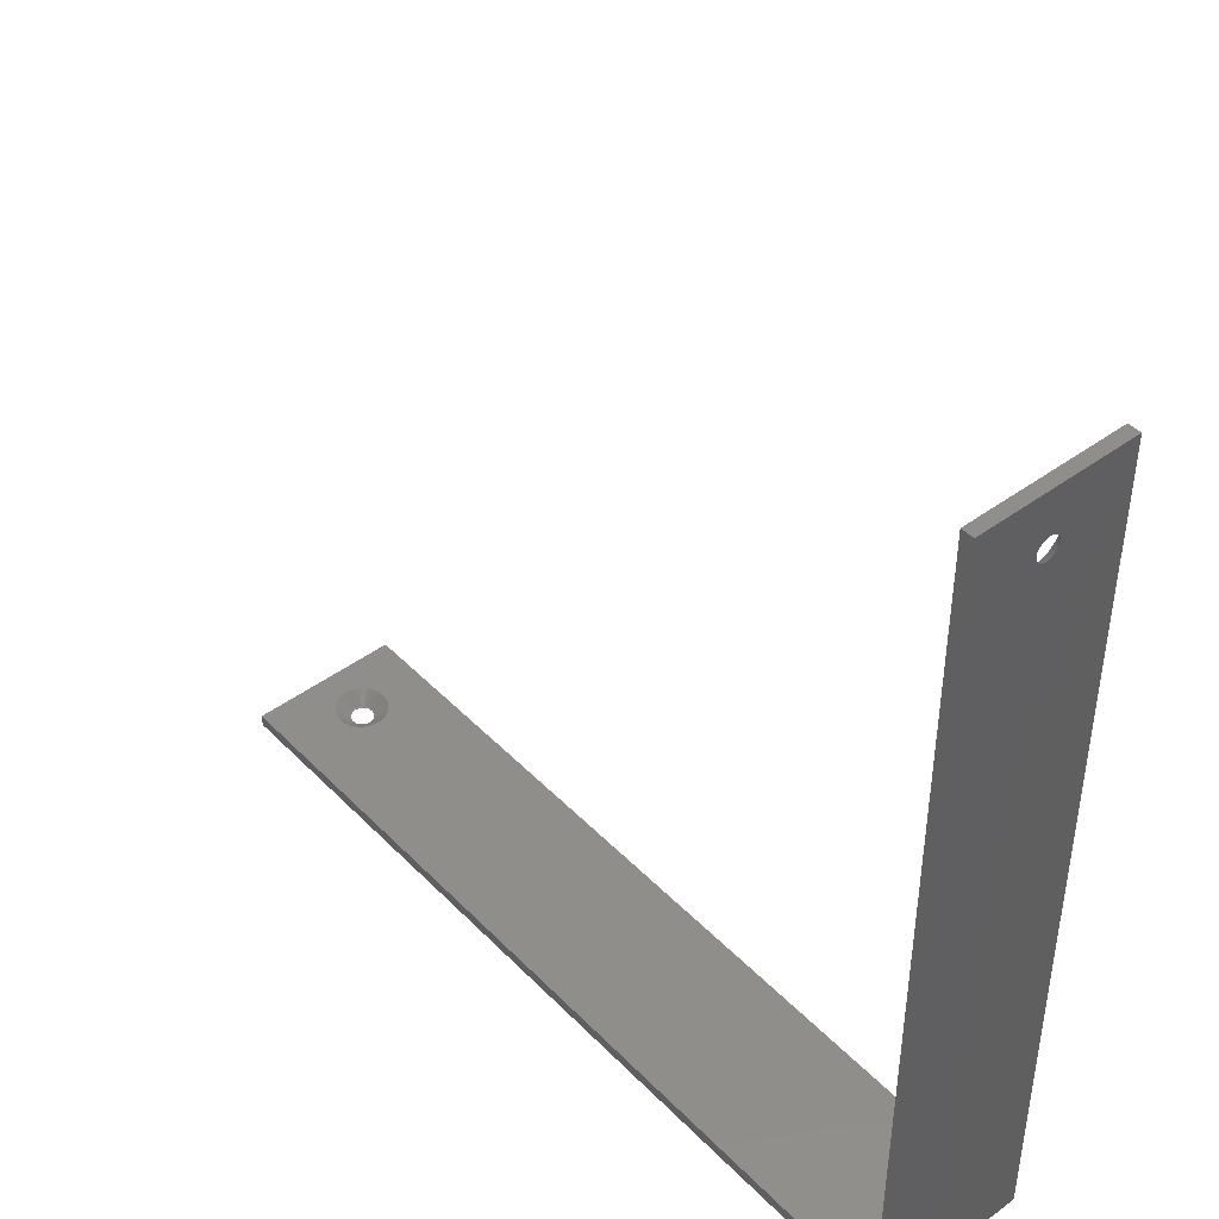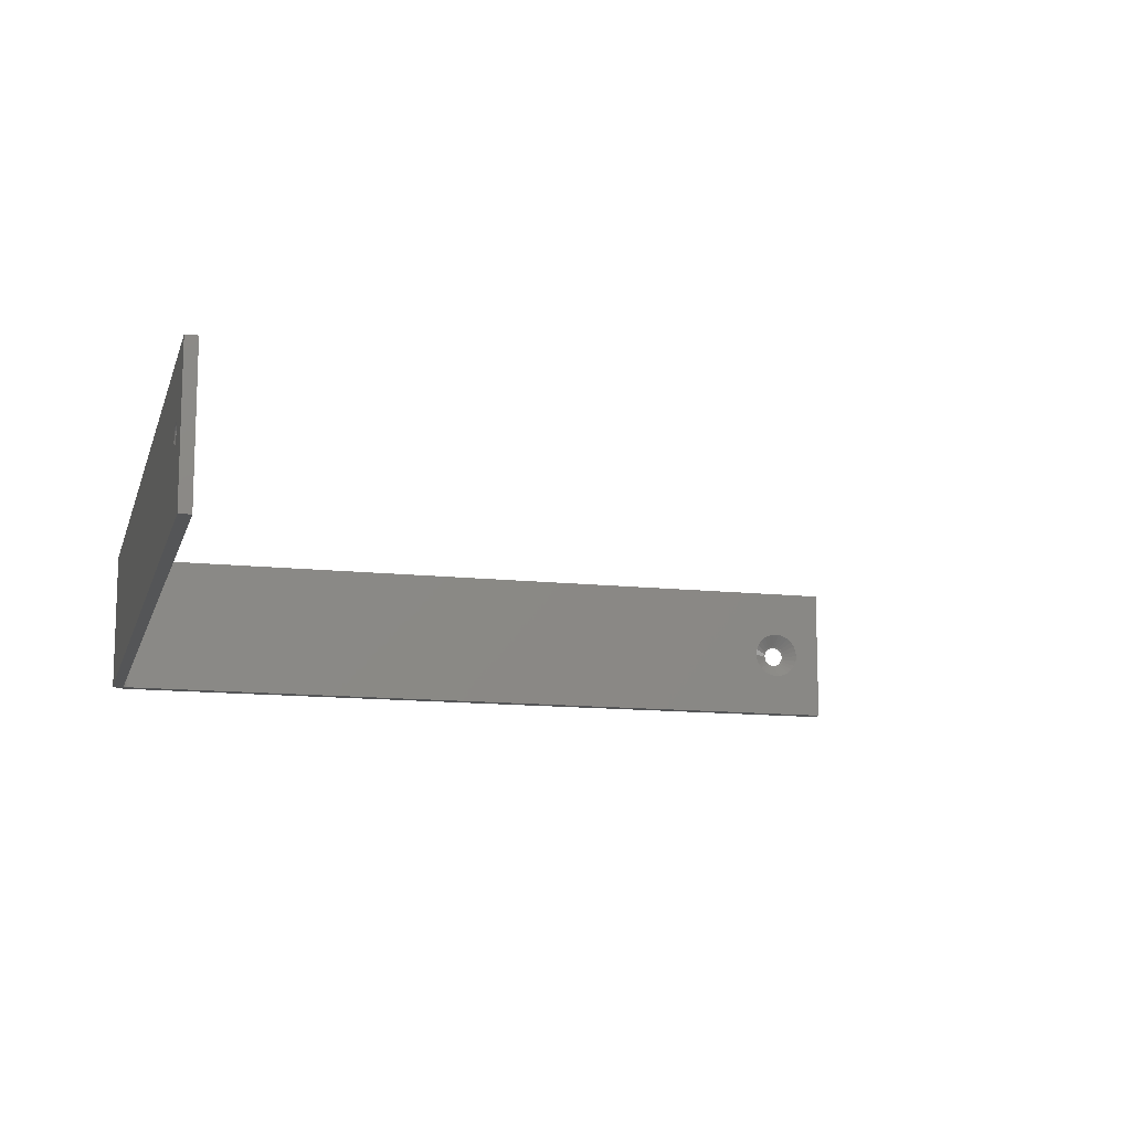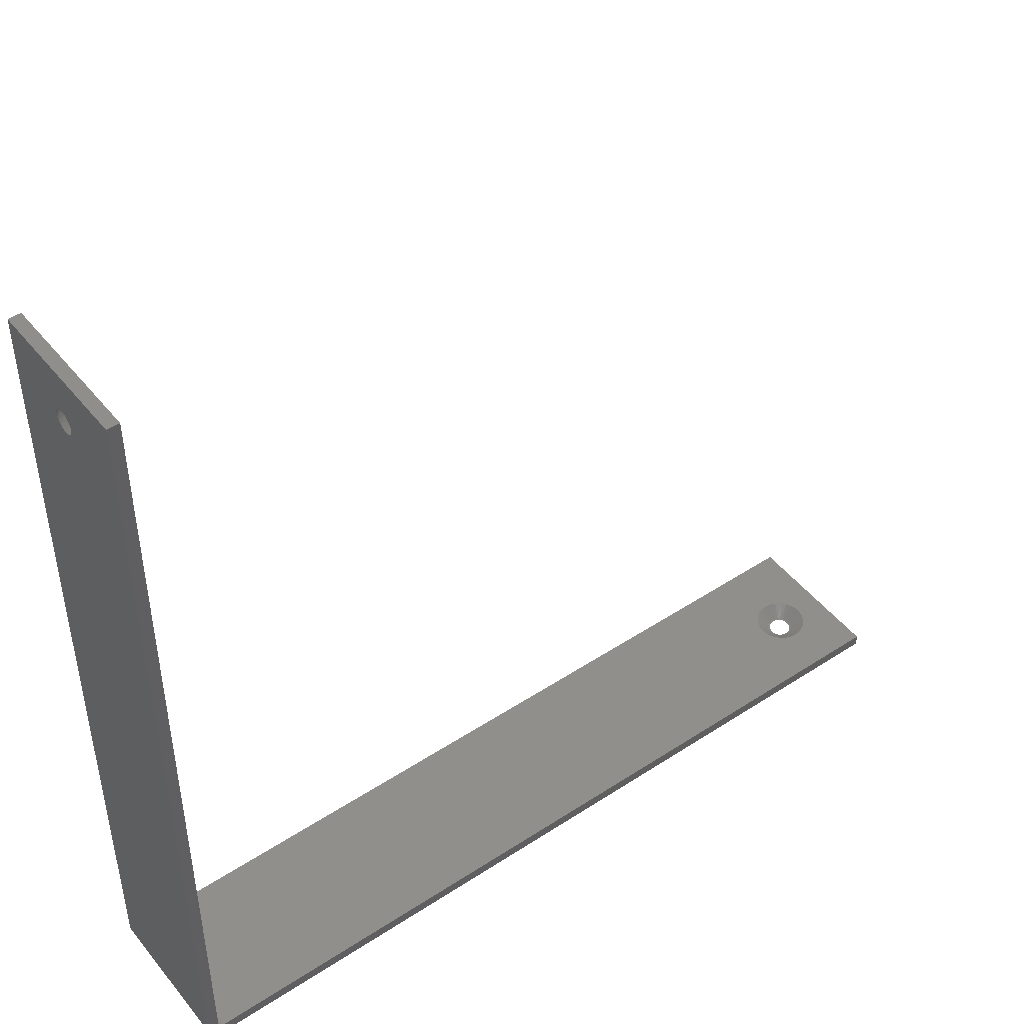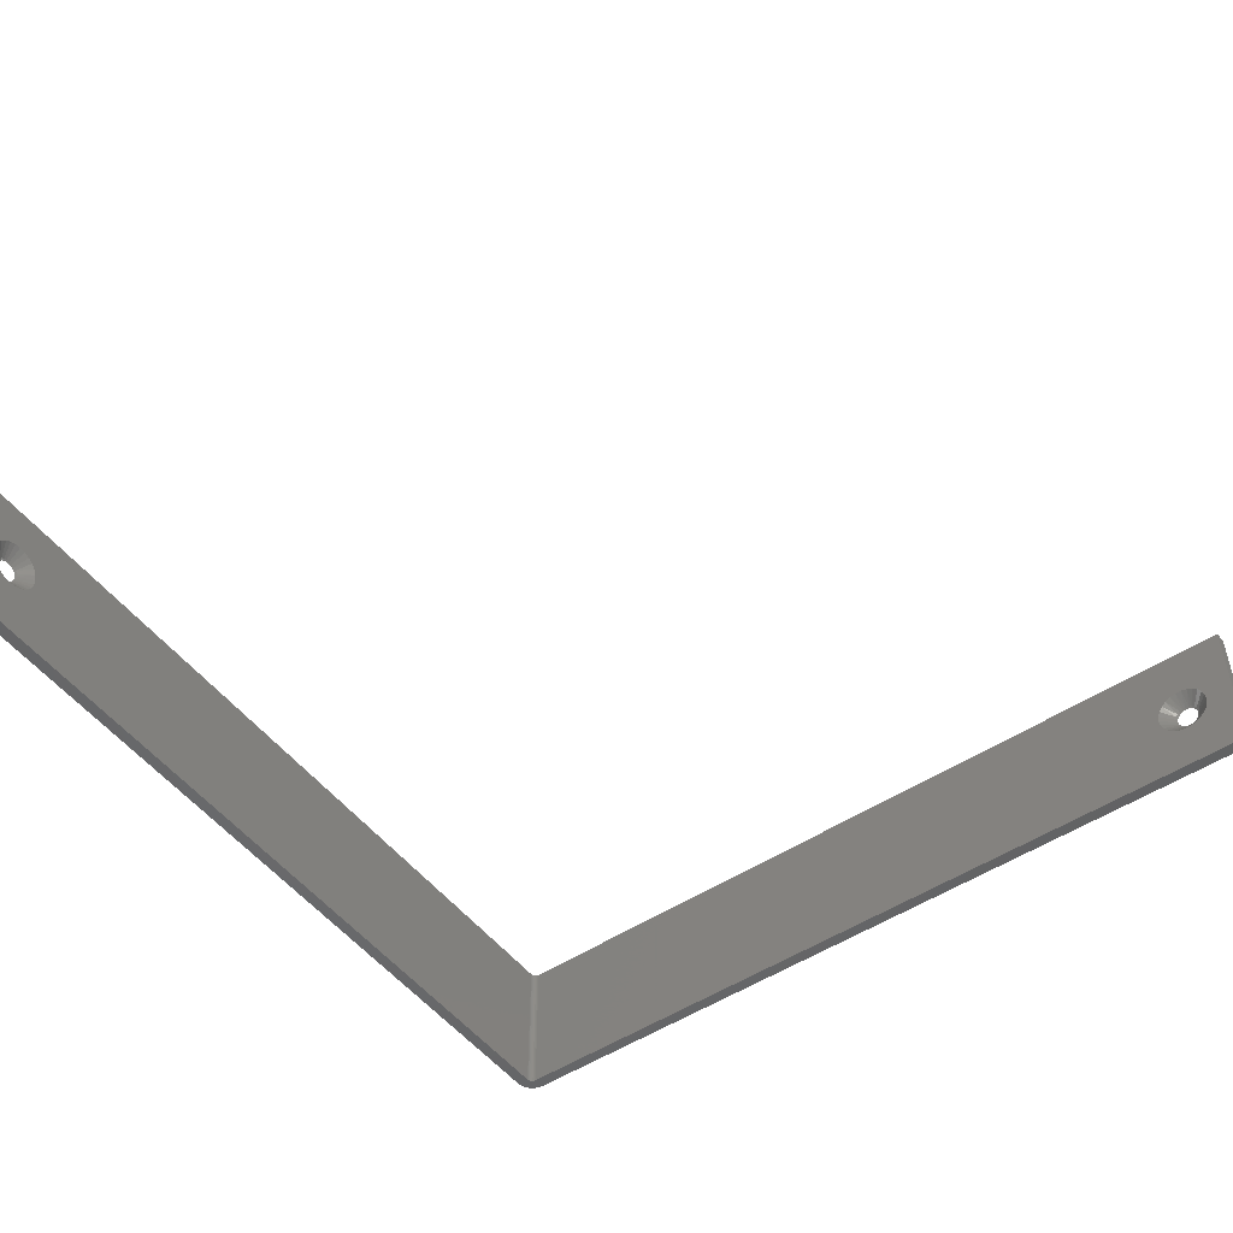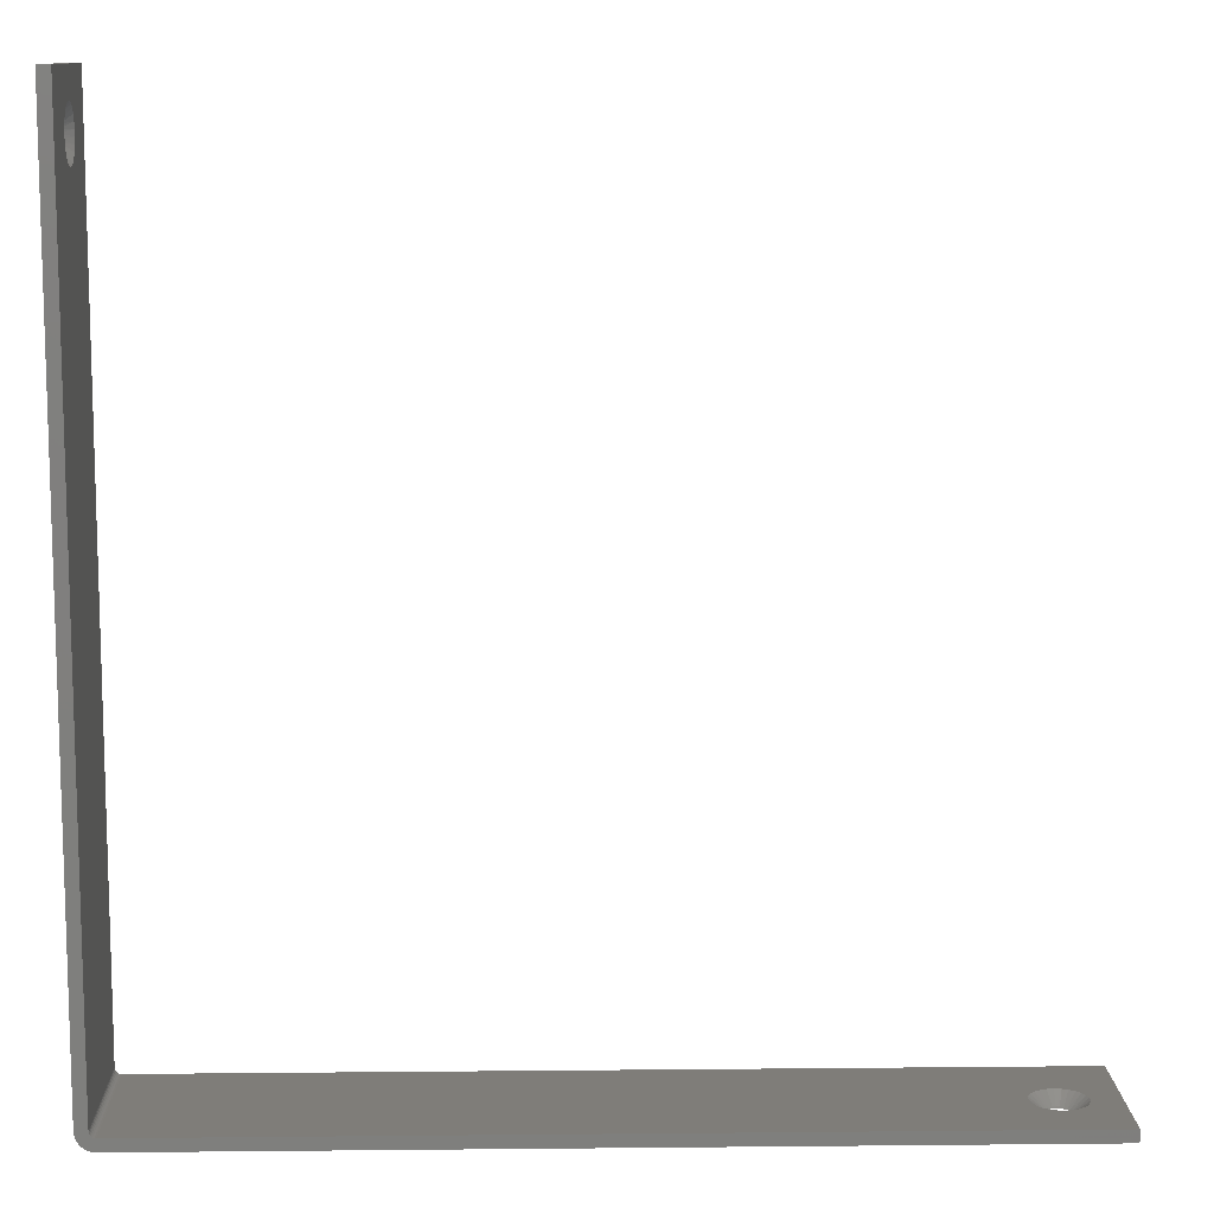
<metadata>
{"format":"stl","ext":"stl","renderer":"f3d","projection":"perspective","resolution":1024,"background":"white","views":[{"elev":44.5,"azim":-130.5,"up":"+Y"},{"elev":-12.7,"azim":75.7,"up":"+Z"},{"elev":47.1,"azim":-36.6,"up":"+Y"},{"elev":-50.4,"azim":126.1,"up":"+Z"},{"elev":10.8,"azim":-1.4,"up":"+Y"}]}
</metadata>
<code>
# stl→obj: 215 verts, 518 faces
v -0 4.625 0.443
v 0.006638 4.615 0.4459
v -0 4.623 0.4264
v 0.006638 4.612 0.4264
v -0 4.625 0.4097
v 0.006638 4.615 0.4068
v -0 4.632 0.3942
v 0.006638 4.622 0.3886
v -0 4.642 0.3808
v 0.006638 4.634 0.373
v -0 4.655 0.3706
v 0.006638 4.65 0.361
v -0 4.671 0.3641
v 0.006638 4.668 0.3535
v -0 4.688 0.3619
v 0.006638 4.688 0.3509
v -0 4.704 0.3641
v 0.006638 4.707 0.3535
v -0 4.72 0.3706
v 0.006638 4.725 0.361
v -0 4.733 0.3808
v 0.006638 4.741 0.373
v -0 4.743 0.3942
v 0.006638 4.753 0.3886
v -0 4.75 0.4097
v 0.006638 4.76 0.4068
v -0 4.752 0.4264
v 0.006638 4.763 0.4264
v -0 4.75 0.443
v 0.006638 4.76 0.4459
v -0 4.743 0.4586
v 0.006638 4.753 0.4641
v -0 4.733 0.4719
v 0.006638 4.741 0.4797
v -0 4.72 0.4822
v 0.006638 4.725 0.4917
v -0 4.704 0.4886
v 0.006638 4.707 0.4993
v -0 4.688 0.4908
v 0.006638 4.688 0.5018
v -0 4.671 0.4886
v 0.006638 4.668 0.4993
v -0 4.655 0.4822
v 0.006638 4.65 0.4917
v -0 4.642 0.4719
v 0.006638 4.634 0.4797
v -0 4.632 0.4586
v 0.006638 4.622 0.4641
v 0.07 4.834 0.3902
v 0.07 4.839 0.4264
v 0.07 4.834 0.4625
v 0.07 4.821 0.4965
v 0.07 4.801 0.5265
v 0.07 4.773 0.5506
v 0.07 4.741 0.5676
v 0.07 4.706 0.5763
v 0.006638 4.688 0.5019
v 0.07 4.669 0.5763
v 0.07 4.634 0.5676
v 0.07 4.602 0.5506
v 0.07 4.574 0.5265
v 0.07 4.554 0.4965
v 0.07 4.541 0.4625
v 0.07 4.536 0.4264
v 0.07 4.541 0.3902
v 0.07 4.554 0.3562
v 0.07 4.574 0.3262
v 0.07 4.602 0.3021
v 0.07 4.634 0.2852
v 0.006638 4.668 0.3534
v 0.07 4.669 0.2765
v 0.07 4.706 0.2765
v 0.006638 4.707 0.3534
v 0.07 4.741 0.2852
v 0.07 4.773 0.3021
v 0.07 4.801 0.3262
v 0.07 4.821 0.3562
v 4.704 0 0.4064
v 4.707 0.006638 0.3957
v 4.688 0 0.4042
v 4.688 0.006638 0.3932
v 4.671 0 0.4064
v 4.668 0.006638 0.3957
v 4.655 0 0.4128
v 4.65 0.006638 0.4033
v 4.642 0 0.4231
v 4.634 0.006638 0.4153
v 4.632 0 0.4364
v 4.622 0.006638 0.4309
v 4.625 0 0.452
v 4.615 0.006638 0.4491
v 4.623 0 0.4686
v 4.612 0.006638 0.4686
v 4.625 0 0.4853
v 4.615 0.006638 0.4882
v 4.632 0 0.5008
v 4.622 0.006638 0.5064
v 4.642 0 0.5142
v 4.634 0.006638 0.522
v 4.655 0 0.5244
v 4.65 0.006638 0.534
v 4.671 0 0.5309
v 4.668 0.006638 0.5415
v 4.688 0 0.5331
v 4.688 0.006638 0.5441
v 4.704 0 0.5309
v 4.707 0.006638 0.5415
v 4.72 0 0.5244
v 4.725 0.006638 0.534
v 4.733 0 0.5142
v 4.741 0.006638 0.522
v 4.743 0 0.5008
v 4.753 0.006638 0.5064
v 4.75 0 0.4853
v 4.76 0.006638 0.4882
v 4.752 0 0.4686
v 4.763 0.006638 0.4686
v 4.75 0 0.452
v 4.76 0.006638 0.4491
v 4.743 0 0.4364
v 4.753 0.006638 0.4309
v 4.733 0 0.4231
v 4.741 0.006638 0.4153
v 4.72 0 0.4128
v 4.725 0.006638 0.4033
v 4.651 0.07 0.6152
v 4.688 0.07 0.6196
v 4.724 0.07 0.6152
v 4.707 0.006638 0.5416
v 4.758 0.07 0.6023
v 4.788 0.07 0.5817
v 4.812 0.07 0.5544
v 4.829 0.07 0.5222
v 4.837 0.07 0.4868
v 4.837 0.07 0.4504
v 4.829 0.07 0.4151
v 4.812 0.07 0.3829
v 4.788 0.07 0.3556
v 4.758 0.07 0.3349
v 4.724 0.07 0.322
v 4.688 0.006638 0.3931
v 4.688 0.07 0.3176
v 4.651 0.07 0.322
v 4.617 0.07 0.3349
v 4.587 0.07 0.3556
v 4.563 0.07 0.3829
v 4.546 0.07 0.4151
v 4.538 0.07 0.4504
v 4.538 0.07 0.4868
v 4.546 0.07 0.5222
v 4.563 0.07 0.5544
v 4.587 0.07 0.5817
v 4.617 0.07 0.6023
v 4.668 0.006638 0.5416
v 0.09594 0.07119 0
v 0.09594 0.07119 0.175
v 0.105 0.07 0
v 0.09594 0.07119 0.35
v 0.09594 0.07119 0.525
v 0.0875 0.07469 0.525
v 0.0875 0.07469 0.7
v 0.08025 0.08025 0.7
v 0.08025 0.08025 0.875
v 0.07469 0.0875 0.875
v 0.07469 0.0875 0.7
v 0.07119 0.09594 0.875
v 0.07119 0.09594 0.7
v 0.07 0.105 0.875
v 0.07119 0.09594 0.525
v 0.07119 0.09594 0.35
v 0.07469 0.0875 0.35
v 0.07469 0.0875 0.175
v 0.08025 0.08025 0.175
v 0.08025 0.08025 0
v 0.0875 0.07469 0
v 0.0875 0.07469 0.175
v 0.07469 0.0875 0
v 0.07119 0.09594 0.175
v 0.07 0.105 0
v 0.07119 0.09594 0
v 0.0875 0.07469 0.875
v 0.09594 0.07119 0.7
v 0.105 0.07 0.875
v 0.09594 0.07119 0.875
v 0.0875 0.07469 0.35
v 0.08025 0.08025 0.35
v 0.08025 0.08025 0.525
v 0.07469 0.0875 0.525
v 5 0.07 0.875
v 5 0.07 0
v 5 -0 0
v 5 -0 0.875
v 0.105 0 0
v 0.105 0 0.875
v 0 0.105 0.875
v 0 0.105 0
v 0.003578 0.07782 0.4375
v 0.003578 0.07782 0
v 0.01407 0.0525 0.4375
v 0.01407 0.0525 0
v 0.03075 0.03075 0.4375
v 0.03075 0.03075 0
v 0.0525 0.01407 0.4375
v 0.0525 0.01407 0
v 0.07782 0.003578 0.4375
v 0.07782 0.003578 0
v 0.07782 0.003578 0.875
v 0.0525 0.01407 0.875
v 0.03075 0.03075 0.875
v 0.01407 0.0525 0.875
v 0.003578 0.07782 0.875
v -0 5 0.875
v -0 5 0
v 0.07 5 0
v 0.07 5 0.875
f 1 2 3
f 3 2 4
f 3 4 5
f 5 4 6
f 5 6 7
f 7 6 8
f 7 8 9
f 9 8 10
f 9 10 11
f 11 10 12
f 11 12 13
f 13 12 14
f 13 14 15
f 15 14 16
f 15 16 17
f 17 16 18
f 17 18 19
f 19 18 20
f 19 20 21
f 21 20 22
f 21 22 23
f 23 22 24
f 23 24 25
f 25 24 26
f 25 26 27
f 27 26 28
f 27 28 29
f 29 28 30
f 29 30 31
f 31 30 32
f 31 32 33
f 33 32 34
f 33 34 35
f 35 34 36
f 35 36 37
f 37 36 38
f 37 38 39
f 39 38 40
f 39 40 41
f 41 40 42
f 41 42 43
f 43 42 44
f 43 44 45
f 45 44 46
f 45 46 47
f 47 46 48
f 47 48 1
f 1 48 2
f 49 50 28
f 28 50 51
f 28 51 30
f 30 51 52
f 30 52 32
f 32 52 53
f 32 53 34
f 34 53 54
f 34 54 36
f 36 54 55
f 36 55 38
f 38 55 56
f 38 56 57
f 57 56 58
f 57 58 42
f 42 58 59
f 42 59 44
f 44 59 60
f 44 60 46
f 46 60 61
f 46 61 48
f 48 61 62
f 48 62 2
f 2 62 63
f 2 63 4
f 4 63 64
f 4 64 65
f 4 65 6
f 6 65 66
f 6 66 8
f 8 66 67
f 8 67 10
f 10 67 68
f 10 68 12
f 12 68 69
f 12 69 70
f 70 69 71
f 70 71 16
f 16 71 72
f 16 72 73
f 73 72 74
f 73 74 20
f 20 74 75
f 20 75 22
f 22 75 76
f 22 76 24
f 24 76 77
f 24 77 26
f 26 77 49
f 26 49 28
f 2 2 4
f 4 2 4
f 4 4 6
f 6 4 6
f 6 6 8
f 8 6 8
f 8 8 10
f 10 8 10
f 10 10 12
f 12 10 12
f 12 12 14
f 14 12 70
f 14 70 16
f 16 70 16
f 16 16 73
f 2 48 2
f 2 48 48
f 48 48 46
f 48 46 46
f 46 46 44
f 46 44 44
f 44 44 42
f 44 42 42
f 42 42 40
f 42 40 57
f 57 40 38
f 38 40 38
f 38 38 36
f 36 38 36
f 36 36 34
f 34 36 34
f 34 34 32
f 32 34 32
f 32 32 30
f 30 32 30
f 30 30 28
f 28 30 28
f 28 28 26
f 28 26 26
f 26 26 24
f 26 24 24
f 24 24 22
f 24 22 22
f 22 22 20
f 22 20 20
f 20 20 18
f 20 18 73
f 73 18 16
f 78 79 80
f 80 79 81
f 80 81 82
f 82 81 83
f 82 83 84
f 84 83 85
f 84 85 86
f 86 85 87
f 86 87 88
f 88 87 89
f 88 89 90
f 90 89 91
f 90 91 92
f 92 91 93
f 92 93 94
f 94 93 95
f 94 95 96
f 96 95 97
f 96 97 98
f 98 97 99
f 98 99 100
f 100 99 101
f 100 101 102
f 102 101 103
f 102 103 104
f 104 103 105
f 104 105 106
f 106 105 107
f 106 107 108
f 108 107 109
f 108 109 110
f 110 109 111
f 110 111 112
f 112 111 113
f 112 113 114
f 114 113 115
f 114 115 116
f 116 115 117
f 116 117 118
f 118 117 119
f 118 119 120
f 120 119 121
f 120 121 122
f 122 121 123
f 122 123 124
f 124 123 125
f 124 125 78
f 78 125 79
f 126 127 105
f 105 127 128
f 105 128 129
f 129 128 130
f 129 130 109
f 109 130 131
f 109 131 111
f 111 131 132
f 111 132 113
f 113 132 133
f 113 133 115
f 115 133 134
f 115 134 117
f 117 134 135
f 117 135 119
f 119 135 136
f 119 136 121
f 121 136 137
f 121 137 123
f 123 137 138
f 123 138 125
f 125 138 139
f 125 139 79
f 79 139 140
f 79 140 141
f 141 140 142
f 141 142 143
f 141 143 83
f 83 143 144
f 83 144 85
f 85 144 145
f 85 145 87
f 87 145 146
f 87 146 89
f 89 146 147
f 89 147 91
f 91 147 148
f 91 148 93
f 93 148 149
f 93 149 95
f 95 149 150
f 95 150 97
f 97 150 151
f 97 151 99
f 99 151 152
f 99 152 101
f 101 152 153
f 101 153 154
f 154 153 126
f 154 126 105
f 79 79 81
f 81 79 141
f 81 141 83
f 83 141 83
f 83 83 85
f 85 83 85
f 85 85 87
f 87 85 87
f 87 87 89
f 89 87 89
f 89 89 91
f 91 89 91
f 91 91 93
f 93 91 93
f 93 93 95
f 79 125 79
f 79 125 125
f 125 125 123
f 125 123 123
f 123 123 121
f 123 121 121
f 121 121 119
f 121 119 119
f 119 119 117
f 119 117 117
f 117 117 115
f 115 117 115
f 115 115 113
f 113 115 113
f 113 113 111
f 111 113 111
f 111 111 109
f 109 111 109
f 109 109 129
f 129 109 107
f 129 107 105
f 105 107 105
f 105 105 103
f 105 103 154
f 154 103 101
f 154 101 101
f 101 101 99
f 101 99 99
f 99 99 97
f 99 97 97
f 97 97 95
f 97 95 95
f 95 95 93
f 155 156 157
f 157 156 158
f 157 158 159
f 159 158 160
f 159 160 161
f 161 160 162
f 161 162 163
f 163 162 164
f 164 162 165
f 164 165 166
f 166 165 167
f 166 167 168
f 168 167 169
f 168 169 170
f 170 169 171
f 170 171 172
f 172 171 173
f 172 173 174
f 174 173 175
f 175 173 176
f 175 176 155
f 155 176 156
f 174 177 172
f 172 177 178
f 172 178 170
f 170 178 179
f 170 179 168
f 177 180 178
f 178 180 179
f 163 181 161
f 161 181 182
f 161 182 159
f 159 182 183
f 159 183 157
f 181 184 182
f 182 184 183
f 158 156 185
f 185 156 176
f 185 176 186
f 186 176 173
f 186 173 171
f 158 185 160
f 160 185 187
f 160 187 162
f 162 187 165
f 187 185 186
f 187 186 188
f 188 186 171
f 188 171 169
f 167 165 188
f 188 165 187
f 167 188 169
f 128 127 189
f 189 127 126
f 189 126 183
f 183 126 153
f 183 153 152
f 152 151 183
f 183 151 150
f 183 150 149
f 149 148 183
f 183 148 157
f 157 148 147
f 157 147 146
f 146 145 157
f 157 145 144
f 157 144 143
f 157 143 190
f 190 143 142
f 190 142 140
f 140 139 190
f 190 139 138
f 190 138 137
f 137 136 190
f 190 136 135
f 190 135 189
f 189 135 134
f 189 134 133
f 133 132 189
f 189 132 131
f 189 131 130
f 130 128 189
f 191 190 192
f 192 190 189
f 78 80 191
f 191 80 82
f 191 82 193
f 193 82 84
f 193 84 86
f 86 88 193
f 193 88 90
f 193 90 194
f 194 90 92
f 194 92 94
f 94 96 194
f 194 96 98
f 194 98 100
f 100 102 194
f 194 102 192
f 192 102 104
f 192 104 106
f 106 108 192
f 192 108 110
f 192 110 112
f 112 114 192
f 192 114 116
f 192 116 191
f 191 116 118
f 191 118 120
f 120 122 191
f 191 122 124
f 191 124 78
f 195 196 197
f 197 196 198
f 197 198 199
f 199 198 200
f 199 200 201
f 201 200 202
f 201 202 203
f 203 202 204
f 203 204 205
f 205 204 206
f 205 206 193
f 193 194 205
f 205 194 207
f 205 207 203
f 203 207 208
f 203 208 201
f 201 208 209
f 201 209 199
f 199 209 210
f 199 210 197
f 197 210 211
f 197 211 195
f 5 196 3
f 3 196 195
f 3 195 1
f 1 195 47
f 47 195 45
f 45 195 43
f 43 195 41
f 41 195 212
f 41 212 39
f 39 212 37
f 37 212 35
f 35 212 33
f 33 212 31
f 31 212 29
f 29 212 27
f 27 212 213
f 27 213 25
f 25 213 23
f 23 213 21
f 21 213 19
f 19 213 17
f 17 213 15
f 15 213 13
f 13 213 196
f 13 196 11
f 11 196 9
f 9 196 7
f 7 196 5
f 214 213 215
f 215 213 212
f 49 214 50
f 50 214 215
f 50 215 51
f 51 215 52
f 52 215 53
f 53 215 54
f 54 215 55
f 55 215 56
f 56 215 58
f 58 215 59
f 59 215 168
f 59 168 60
f 60 168 61
f 61 168 62
f 62 168 63
f 63 168 64
f 64 168 179
f 64 179 65
f 65 179 66
f 66 179 67
f 67 179 68
f 68 179 69
f 69 179 214
f 69 214 71
f 71 214 72
f 72 214 74
f 74 214 75
f 75 214 76
f 76 214 77
f 77 214 49
f 215 212 168
f 168 212 195
f 168 195 166
f 166 195 211
f 166 211 164
f 164 211 210
f 164 210 163
f 163 210 209
f 163 209 181
f 181 209 208
f 181 208 184
f 184 208 207
f 184 207 183
f 183 207 194
f 183 194 192
f 192 189 183
f 213 214 196
f 196 214 179
f 196 179 198
f 198 179 180
f 198 180 177
f 198 177 200
f 200 177 174
f 200 174 202
f 202 174 175
f 202 175 204
f 204 175 155
f 204 155 206
f 206 155 157
f 206 157 193
f 193 157 191
f 191 157 190

</code>
